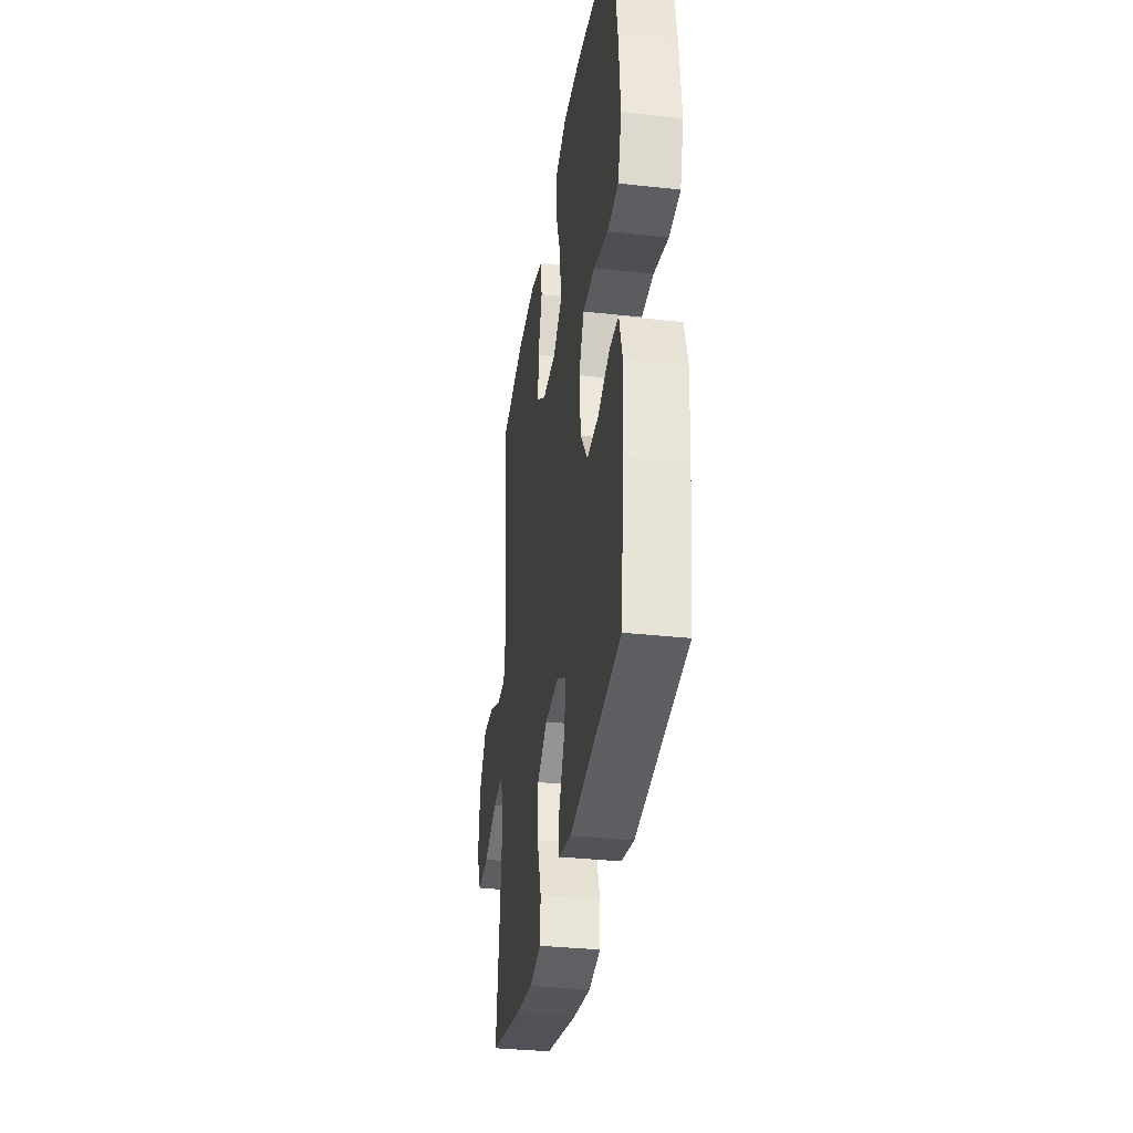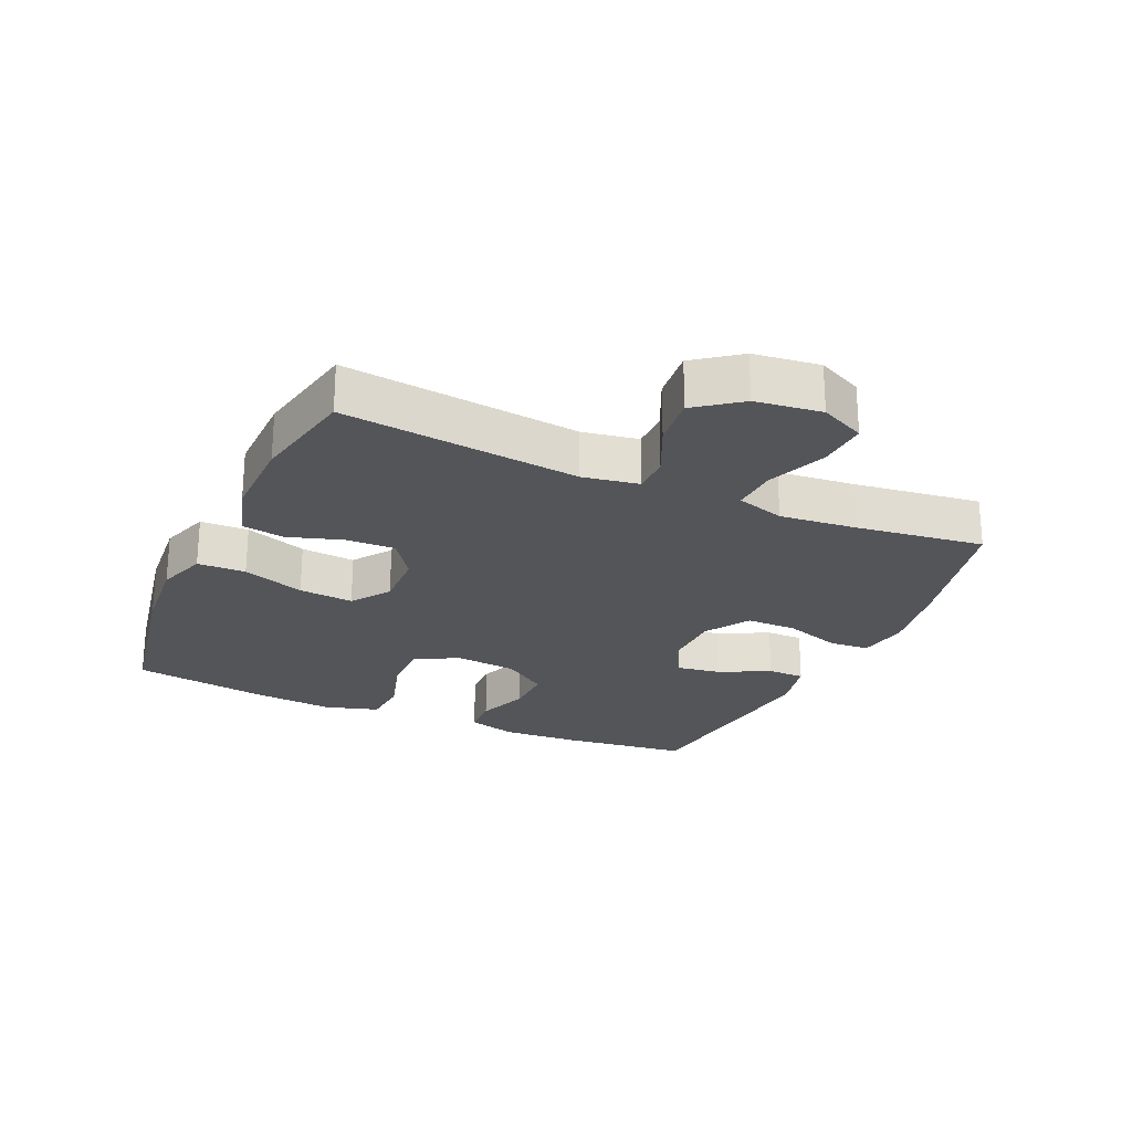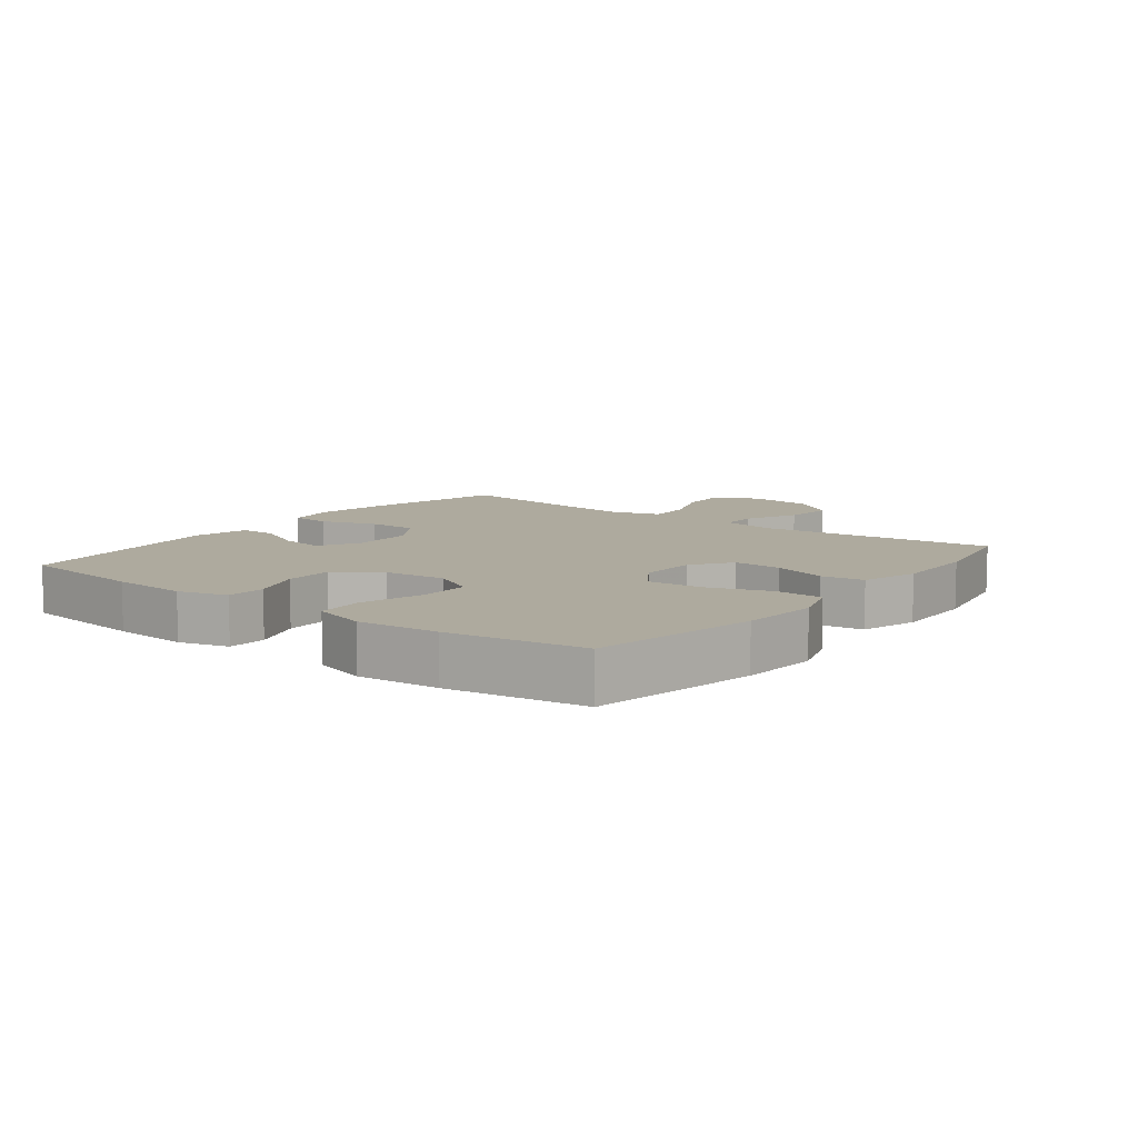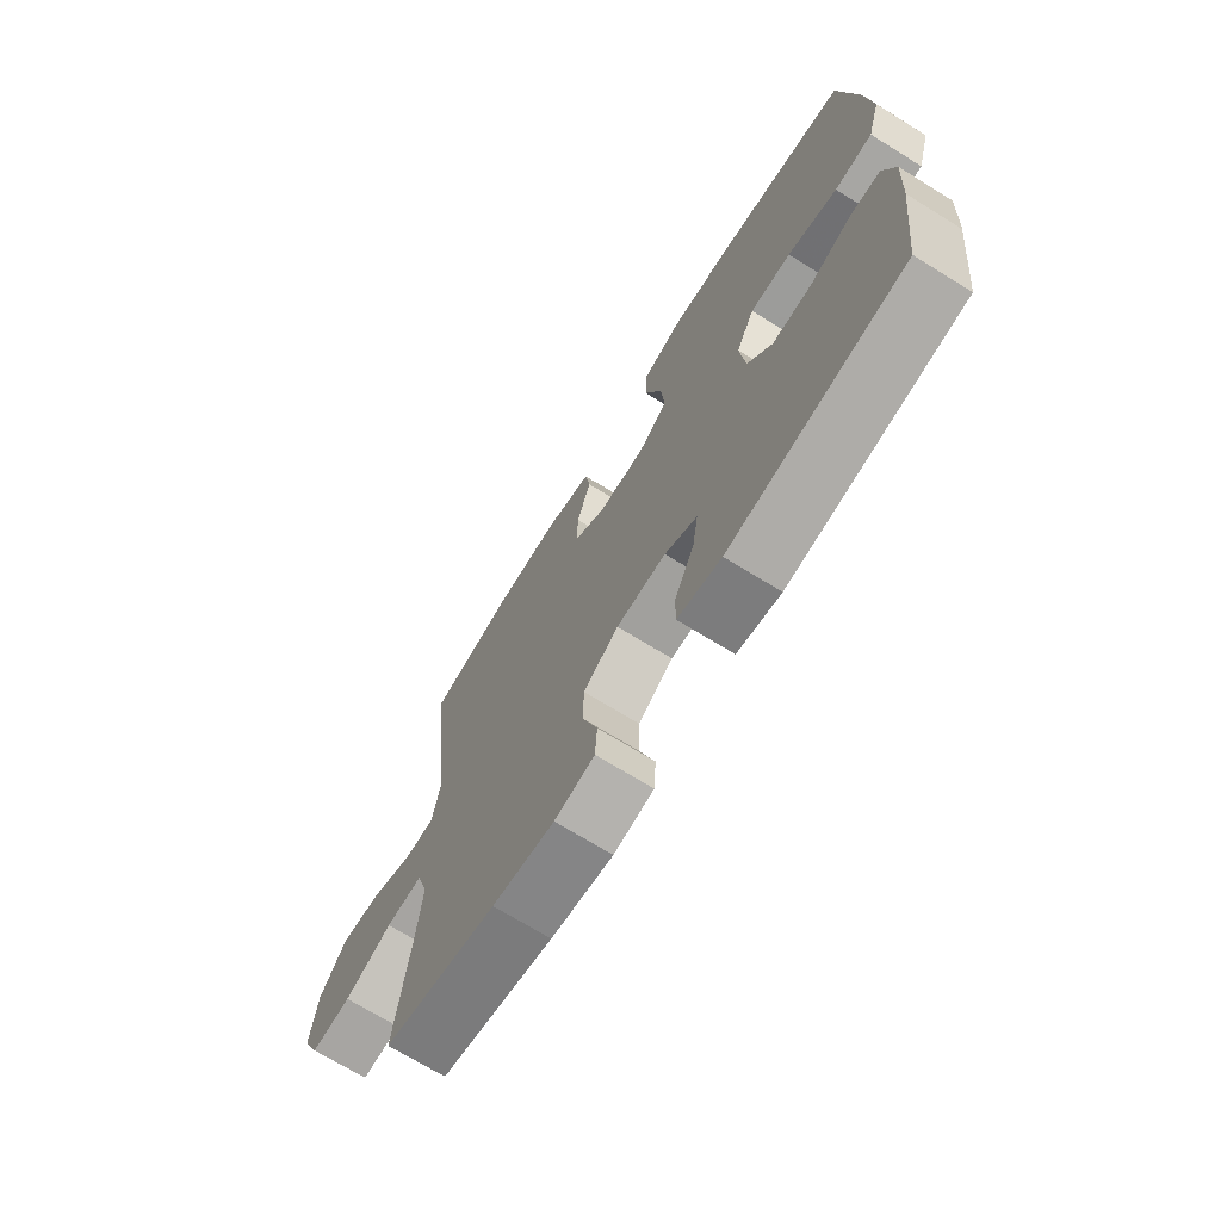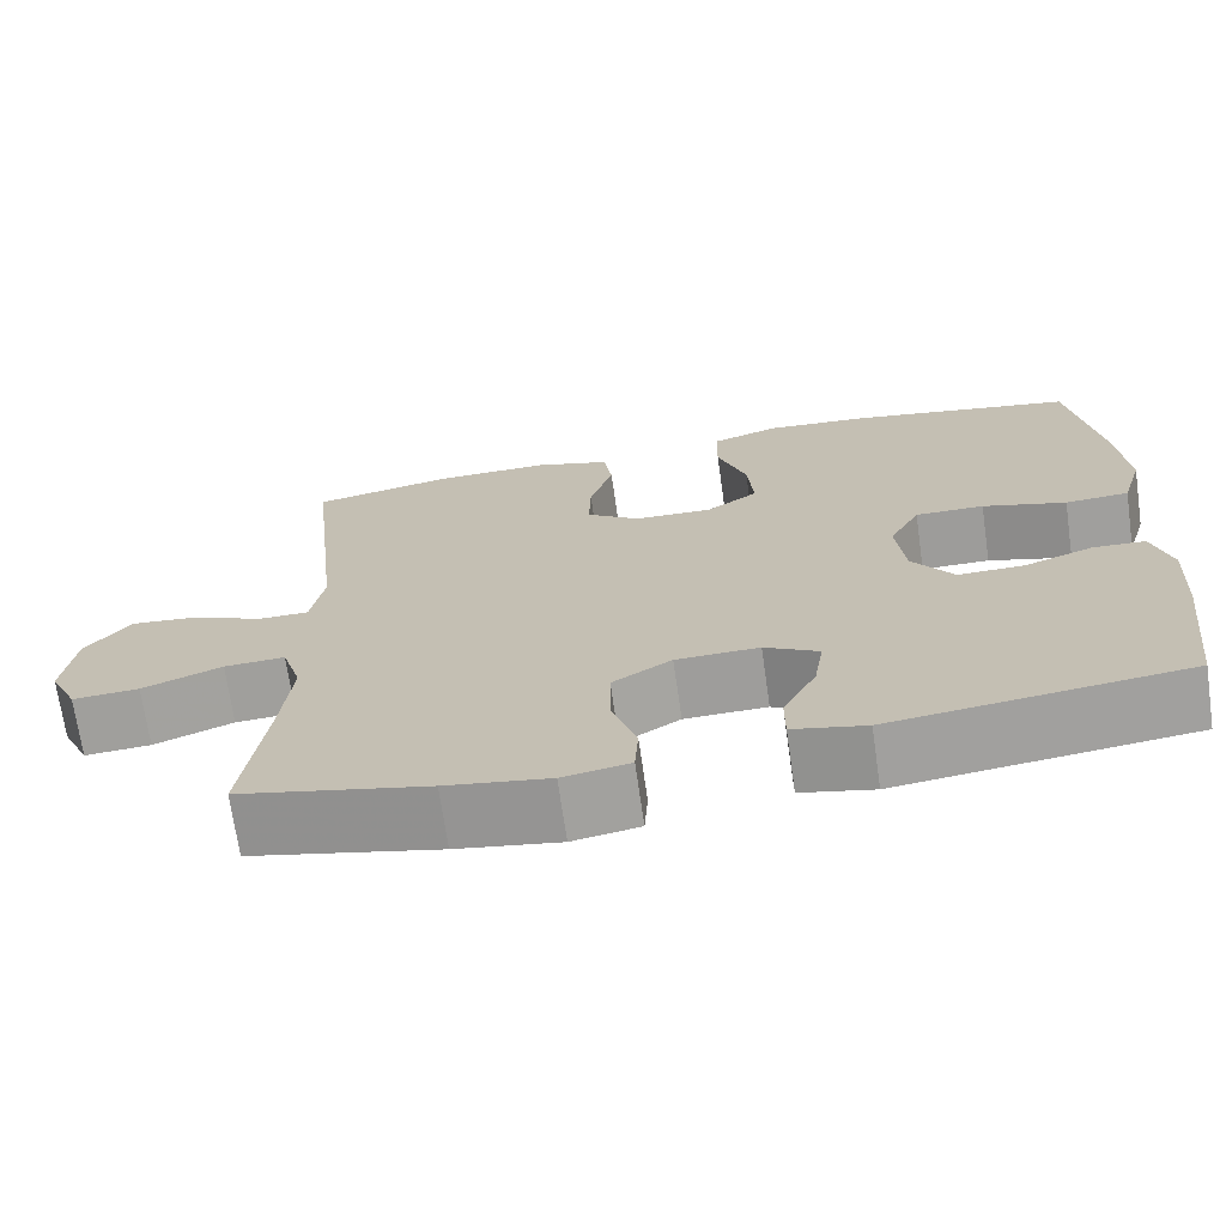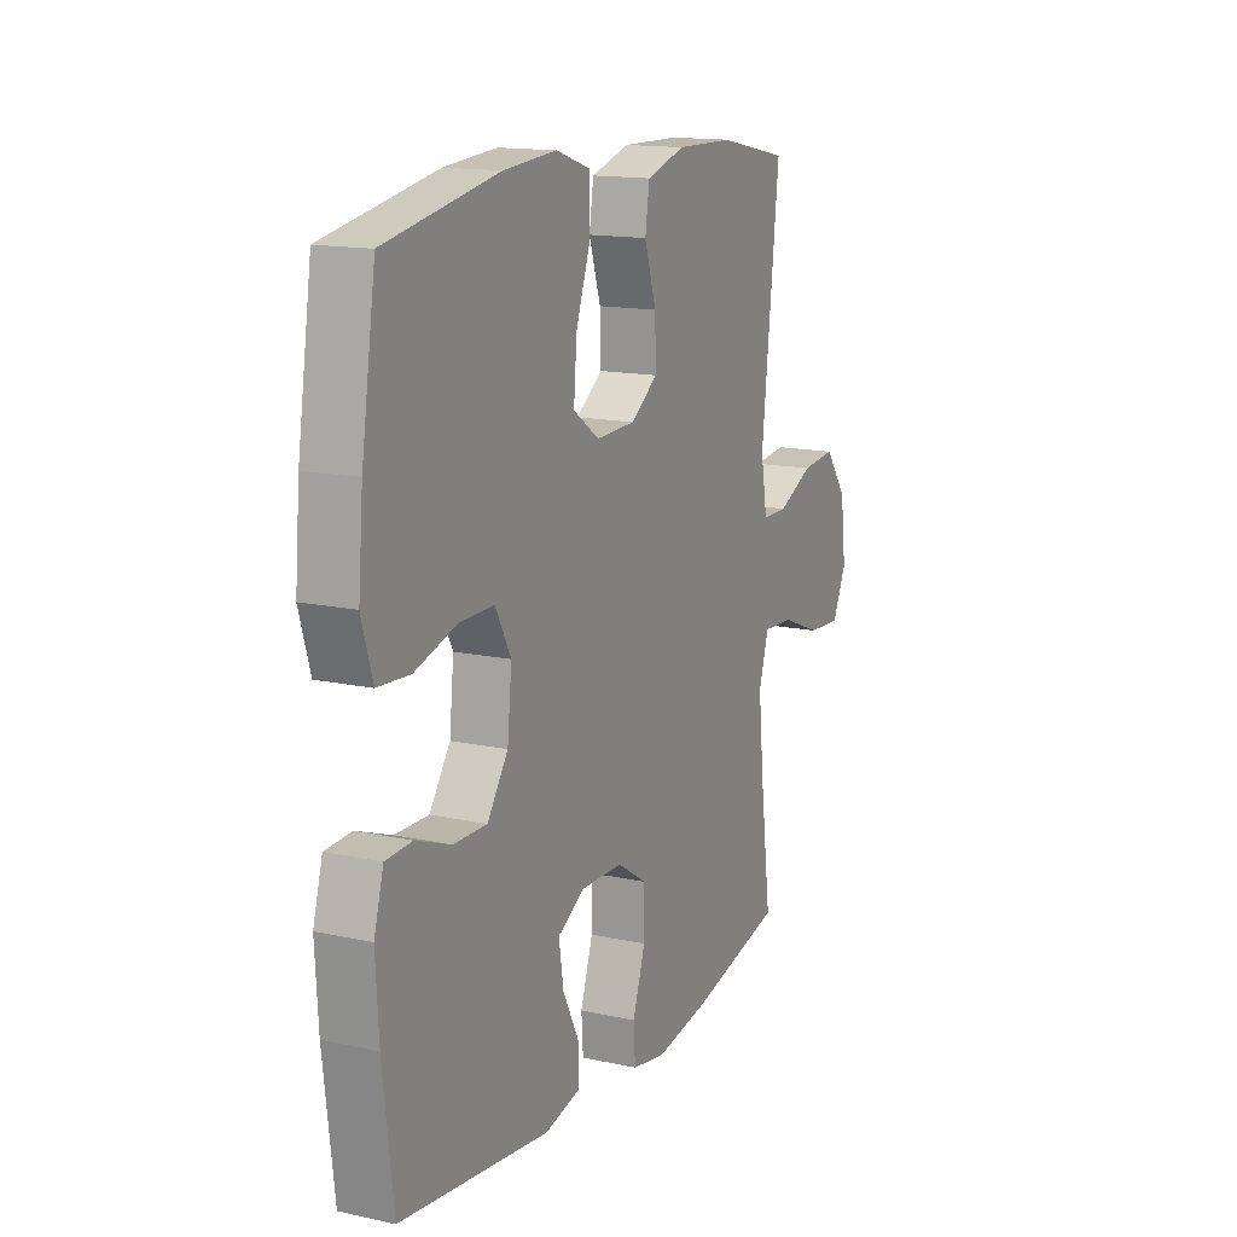
<metadata>
{"format":"obj","ext":"obj","renderer":"f3d","projection":"perspective","resolution":1024,"background":"white","views":[{"elev":-34.4,"azim":-98.4,"up":"+Z"},{"elev":-24.2,"azim":65.8,"up":"+Y"},{"elev":9.3,"azim":-52.4,"up":"+Y"},{"elev":-70.6,"azim":-121.7,"up":"+Z"},{"elev":-70.4,"azim":-171.9,"up":"+Z"},{"elev":14.7,"azim":-64.7,"up":"+Z"}]}
</metadata>
<code>
v -0.5 0.07 0.5
v -0.24 0.07 0.549
v -0.118 0.07 0.559
v -0.04 0.07 0.533
v -0.038 0.07 0.458
v -0.072 0.07 0.361
v -0.079 0.07 0.276
v -0.019 0.07 0.234
v 0.072 0.07 0.237
v 0.134 0.07 0.281
v 0.132 0.07 0.357
v 0.105 0.07 0.442
v 0.115 0.07 0.508
v 0.204 0.07 0.535
v 0.336 0.07 0.533
v 0.5 0.07 0.5
v 0.459 0.07 0.131
v 0.474 0.07 0.044
v 0.533 0.07 0.044
v 0.616 0.07 0.082
v 0.695 0.07 0.09
v 0.747 0.07 0.021
v 0.76 0.07 -0.082
v 0.727 0.07 -0.152
v 0.649 0.07 -0.147
v 0.556 0.07 -0.11
v 0.485 0.07 -0.106
v 0.462 0.07 -0.181
v 0.474 0.07 -0.302
v 0.5 0.07 -0.5
v 0.28 0.07 -0.551
v 0.159 0.07 -0.571
v 0.081 0.07 -0.557
v 0.077 0.07 -0.494
v 0.106 0.07 -0.406
v 0.106 0.07 -0.327
v 0.037 0.07 -0.283
v -0.06 0.07 -0.281
v -0.123 0.07 -0.317
v -0.112 0.07 -0.387
v -0.073 0.07 -0.465
v -0.073 0.07 -0.523
v -0.158 0.07 -0.542
v -0.5 0.07 -0.5
v -0.524 0.07 -0.3
v -0.531 0.07 -0.181
v -0.509 0.07 -0.104
v -0.448 0.07 -0.101
v -0.367 0.07 -0.131
v -0.29 0.07 -0.132
v -0.242 0.07 -0.063
v -0.232 0.07 0.034
v -0.268 0.07 0.102
v -0.348 0.07 0.101
v -0.445 0.07 0.072
v -0.519 0.07 0.077
v -0.544 0.07 0.161
v -0.533 0.07 0.288
v -0.5 0 0.5
v -0.24 0 0.549
v -0.118 0 0.559
v -0.04 0 0.533
v -0.038 0 0.458
v -0.072 0 0.361
v -0.079 0 0.276
v -0.019 0 0.234
v 0.072 0 0.237
v 0.134 0 0.281
v 0.132 0 0.357
v 0.105 0 0.442
v 0.115 0 0.508
v 0.204 0 0.535
v 0.336 0 0.533
v 0.5 0 0.5
v 0.459 0 0.131
v 0.474 0 0.044
v 0.533 0 0.044
v 0.616 0 0.082
v 0.695 0 0.09
v 0.747 0 0.021
v 0.76 0 -0.082
v 0.727 0 -0.152
v 0.649 0 -0.147
v 0.556 0 -0.11
v 0.485 0 -0.106
v 0.462 0 -0.181
v 0.474 0 -0.302
v 0.5 0 -0.5
v 0.28 0 -0.551
v 0.159 0 -0.571
v 0.081 0 -0.557
v 0.077 0 -0.494
v 0.106 0 -0.406
v 0.106 0 -0.327
v 0.037 0 -0.283
v -0.06 0 -0.281
v -0.123 0 -0.317
v -0.112 0 -0.387
v -0.073 0 -0.465
v -0.073 0 -0.523
v -0.158 0 -0.542
v -0.5 0 -0.5
v -0.524 0 -0.3
v -0.531 0 -0.181
v -0.509 0 -0.104
v -0.448 0 -0.101
v -0.367 0 -0.131
v -0.29 0 -0.132
v -0.242 0 -0.063
v -0.232 0 0.034
v -0.268 0 0.102
v -0.348 0 0.101
v -0.445 0 0.072
v -0.519 0 0.077
v -0.544 0 0.161
v -0.533 0 0.288
f 4 5 6
f 3 4 6
f 2 3 6
f 1 2 6
f 58 1 6
f 57 58 6
f 56 57 6
f 55 56 6
f 54 55 6
f 53 54 6 7
f 52 53 7 8
f 51 52 8 9
f 50 51 9 10
f 47 48 49
f 46 47 49
f 45 46 49
f 44 45 49
f 43 44 49
f 42 43 49
f 41 42 49
f 40 41 49
f 39 40 49 50
f 38 39 50 10
f 33 34 35
f 32 33 35
f 31 32 35
f 30 31 35
f 29 30 35
f 28 29 35 36
f 27 28 36 37
f 24 25 26
f 23 24 26
f 22 23 26
f 21 22 26
f 20 21 26
f 19 20 26
f 18 19 26 27
f 37 38 10
f 27 37 10
f 18 27 10
f 17 18 10
f 15 16 17
f 14 15 17
f 13 14 17
f 12 13 17
f 11 12 17
f 10 11 17
f 64 63 62
f 64 62 61
f 64 61 60
f 64 60 59
f 64 59 116
f 64 116 115
f 64 115 114
f 64 114 113
f 64 113 112
f 65 64 112 111
f 66 65 111 110
f 67 66 110 109
f 68 67 109 108
f 107 106 105
f 107 105 104
f 107 104 103
f 107 103 102
f 107 102 101
f 107 101 100
f 107 100 99
f 107 99 98
f 108 107 98 97
f 68 108 97 96
f 93 92 91
f 93 91 90
f 93 90 89
f 93 89 88
f 93 88 87
f 94 93 87 86
f 95 94 86 85
f 84 83 82
f 84 82 81
f 84 81 80
f 84 80 79
f 84 79 78
f 84 78 77
f 85 84 77 76
f 68 96 95
f 68 95 85
f 68 85 76
f 68 76 75
f 75 74 73
f 75 73 72
f 75 72 71
f 75 71 70
f 75 70 69
f 75 69 68
f 1 59 60 2
f 2 60 61 3
f 3 61 62 4
f 4 62 63 5
f 5 63 64 6
f 6 64 65 7
f 7 65 66 8
f 8 66 67 9
f 9 67 68 10
f 10 68 69 11
f 11 69 70 12
f 12 70 71 13
f 13 71 72 14
f 14 72 73 15
f 15 73 74 16
f 16 74 75 17
f 17 75 76 18
f 18 76 77 19
f 19 77 78 20
f 20 78 79 21
f 21 79 80 22
f 22 80 81 23
f 23 81 82 24
f 24 82 83 25
f 25 83 84 26
f 26 84 85 27
f 27 85 86 28
f 28 86 87 29
f 29 87 88 30
f 30 88 89 31
f 31 89 90 32
f 32 90 91 33
f 33 91 92 34
f 34 92 93 35
f 35 93 94 36
f 36 94 95 37
f 37 95 96 38
f 38 96 97 39
f 39 97 98 40
f 40 98 99 41
f 41 99 100 42
f 42 100 101 43
f 43 101 102 44
f 44 102 103 45
f 45 103 104 46
f 46 104 105 47
f 47 105 106 48
f 48 106 107 49
f 49 107 108 50
f 50 108 109 51
f 51 109 110 52
f 52 110 111 53
f 53 111 112 54
f 54 112 113 55
f 55 113 114 56
f 56 114 115 57
f 57 115 116 58
f 58 116 59 1

</code>
